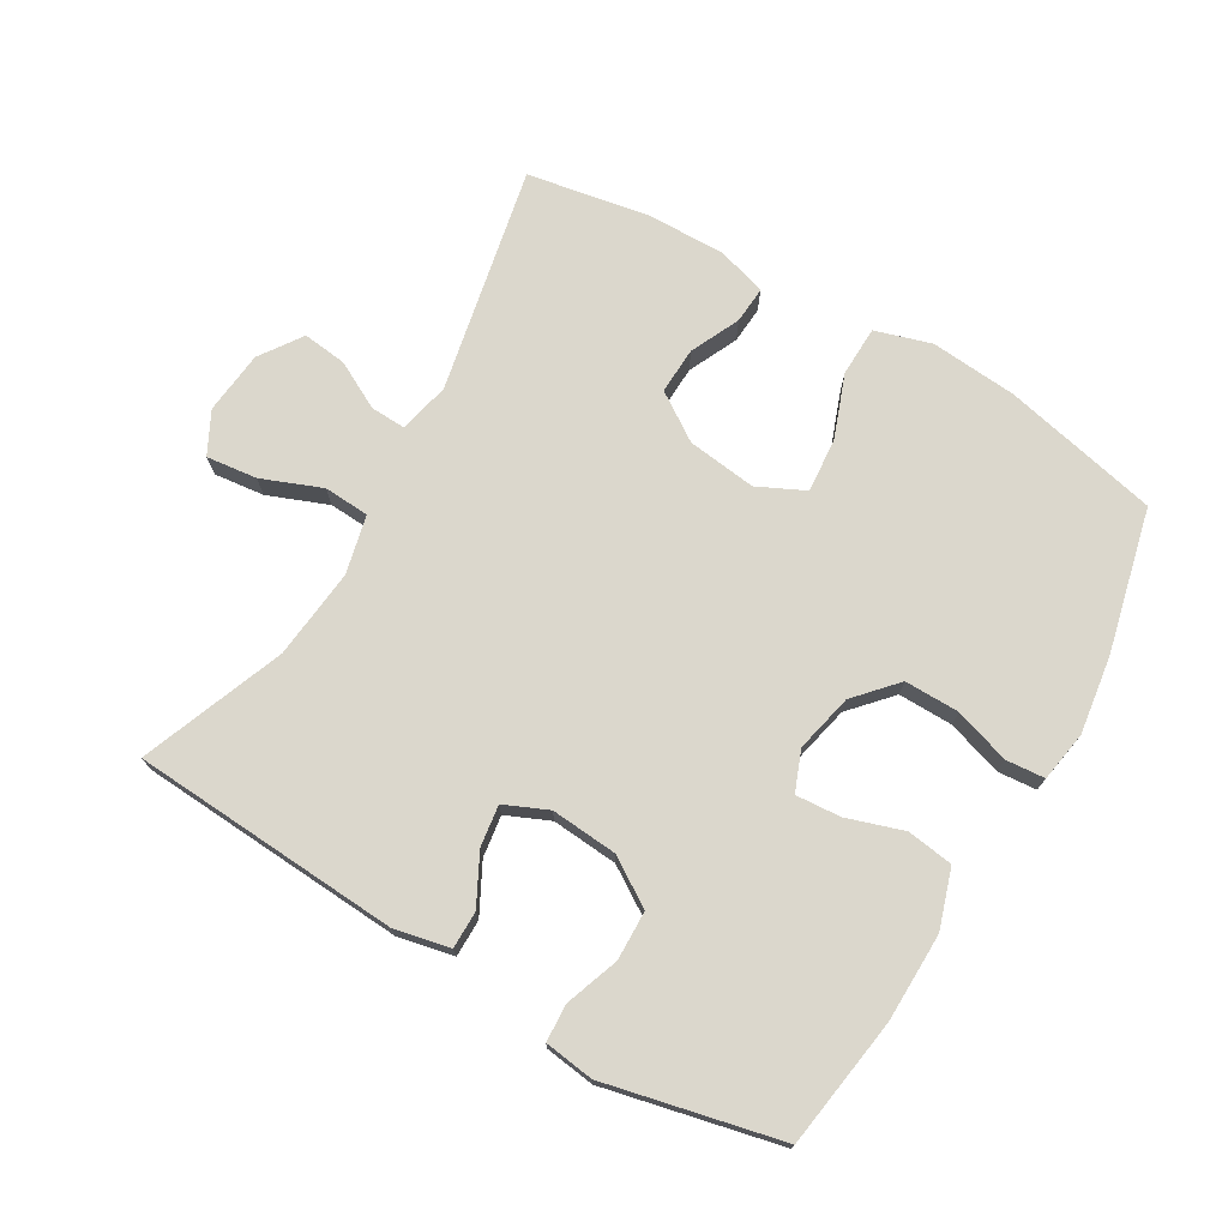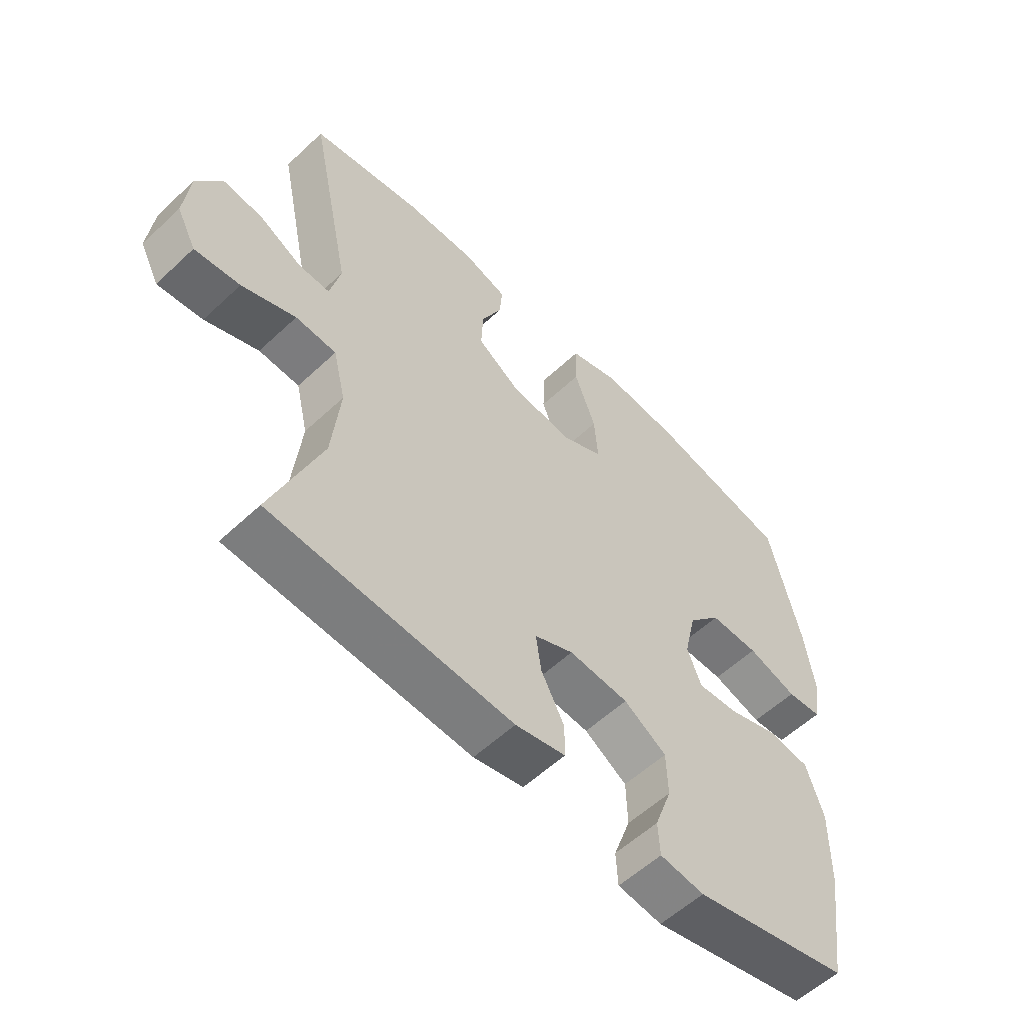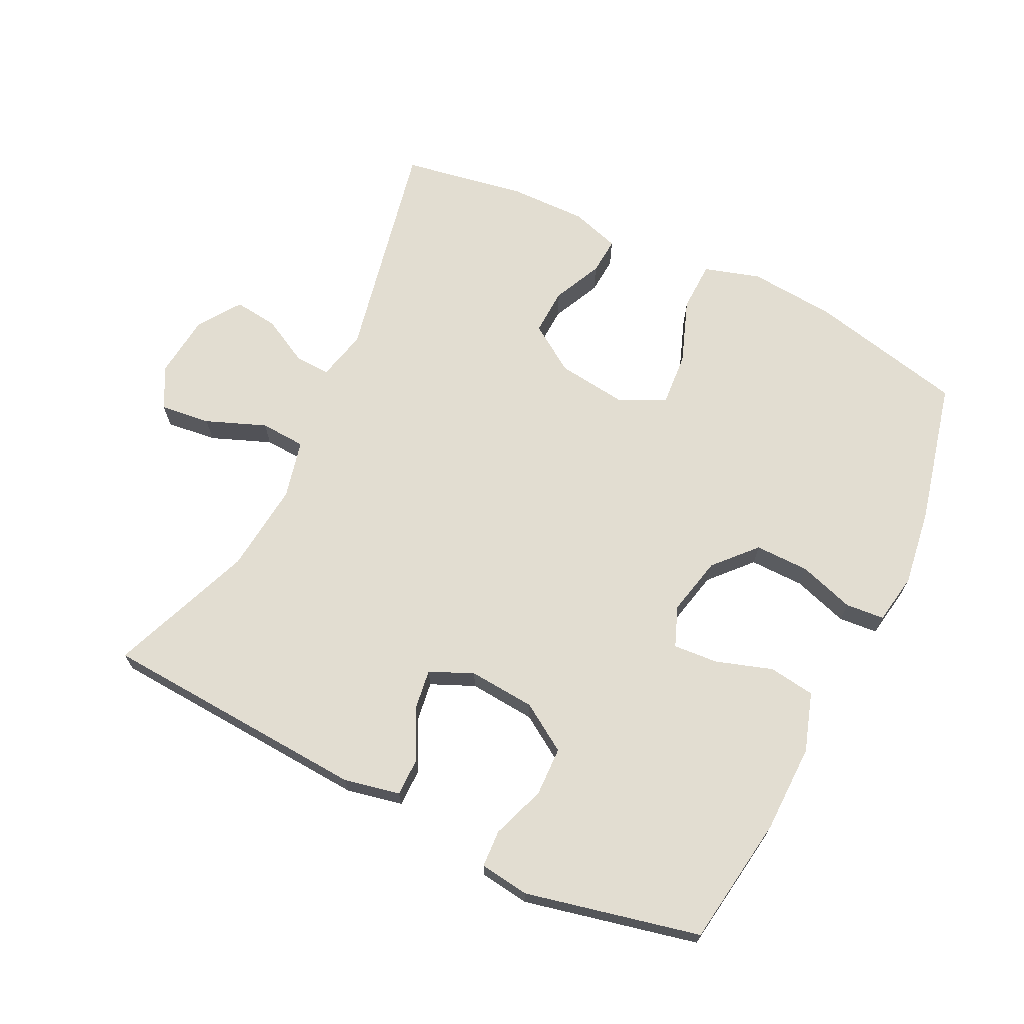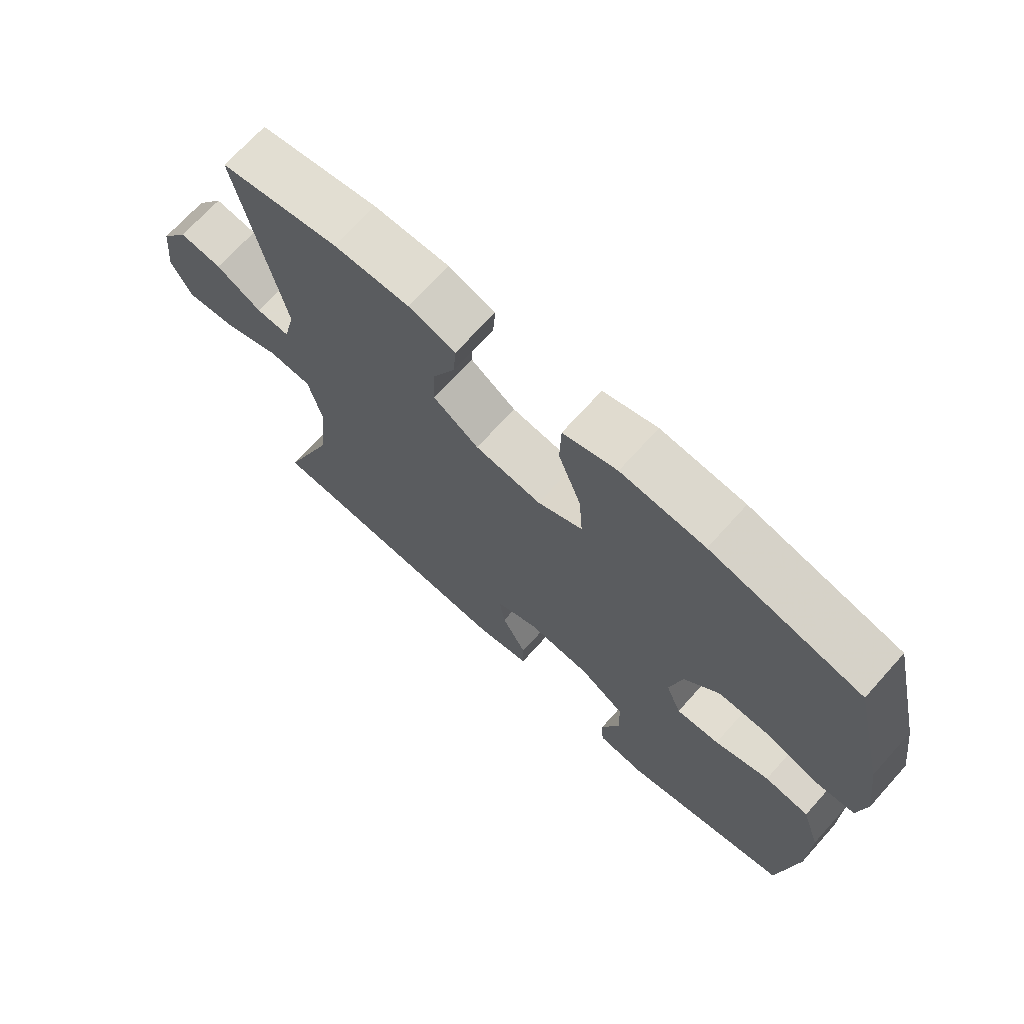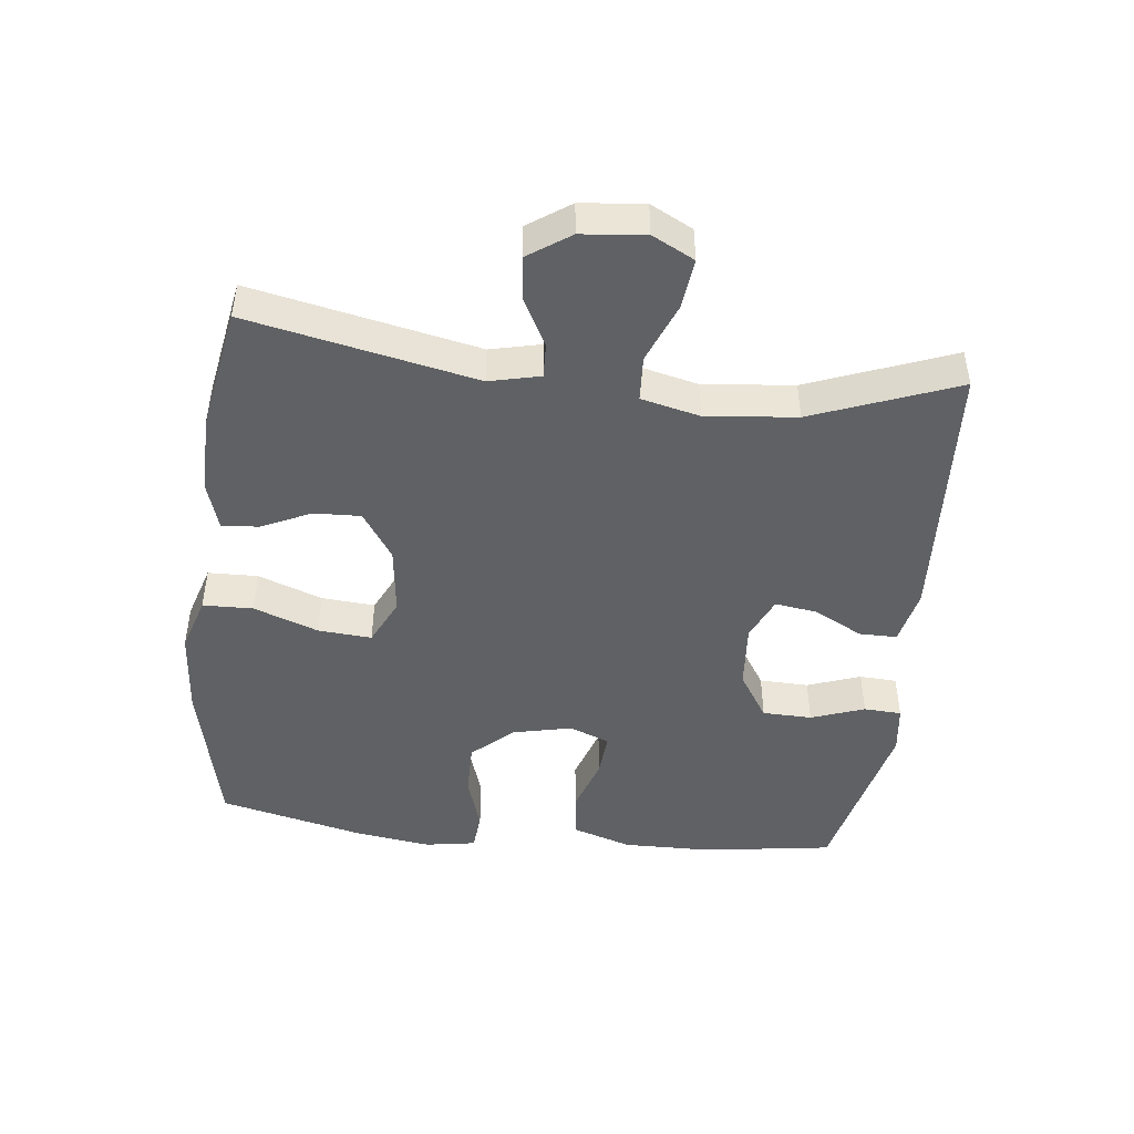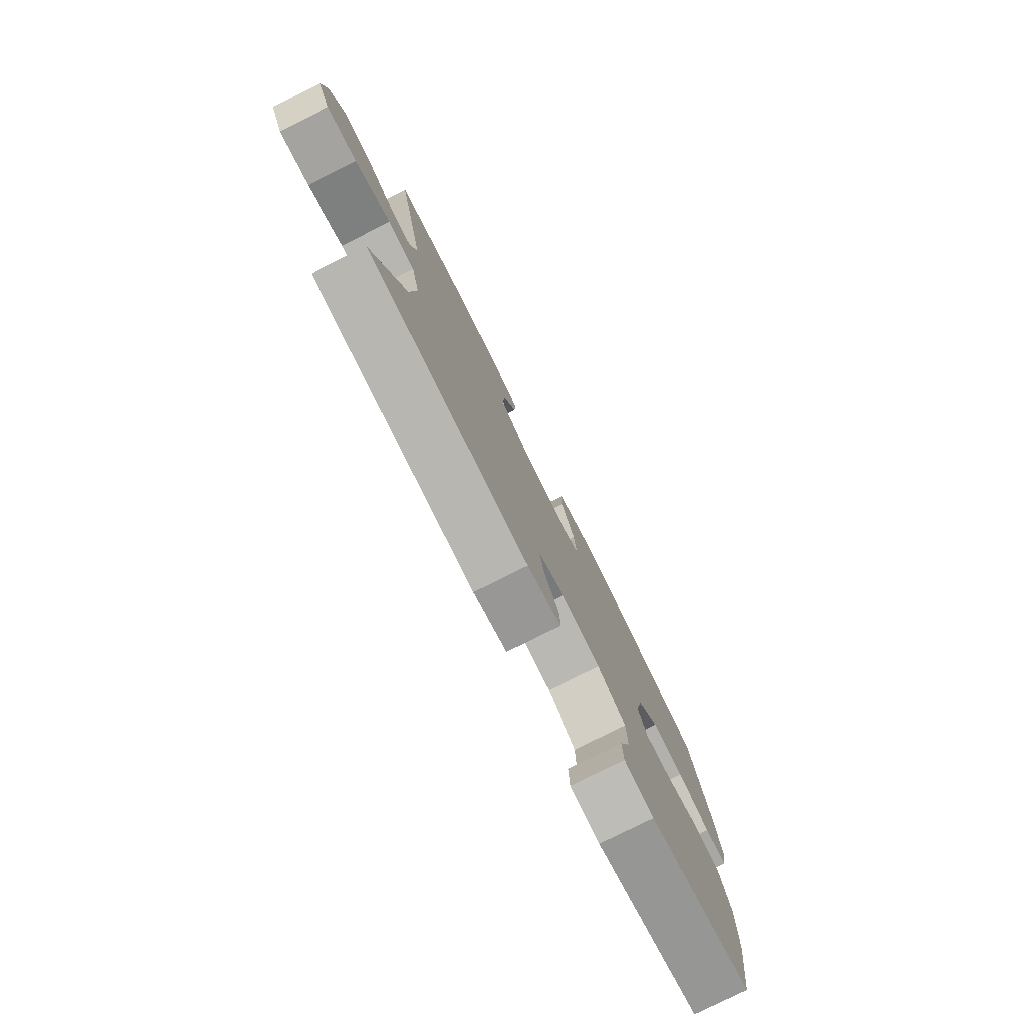
<metadata>
{"format":"obj","ext":"obj","renderer":"f3d","projection":"perspective","resolution":1024,"background":"white","views":[{"elev":73.3,"azim":-149.6,"up":"+Y"},{"elev":-56.8,"azim":134.3,"up":"+Z"},{"elev":68.5,"azim":-153.9,"up":"+Y"},{"elev":70.0,"azim":-138.0,"up":"+Z"},{"elev":-46.3,"azim":83.4,"up":"+Y"},{"elev":-78.7,"azim":116.6,"up":"+Z"}]}
</metadata>
<code>
v -0.5 0.07 -0.5
v -0.529 0.07 -0.302
v -0.531 0.07 -0.168
v -0.502 0.07 -0.079
v -0.432 0.07 -0.069
v -0.346 0.07 -0.097
v -0.278 0.07 -0.102
v -0.254 0.07 -0.041
v -0.274 0.07 0.048
v -0.33 0.07 0.11
v -0.413 0.07 0.109
v -0.497 0.07 0.082
v -0.556 0.07 0.087
v -0.569 0.07 0.164
v -0.552 0.07 0.282
v -0.5 0.07 0.5
v -0.263 0.07 0.553
v -0.131 0.07 0.564
v -0.046 0.07 0.538
v -0.044 0.07 0.462
v -0.08 0.07 0.364
v -0.086 0.07 0.283
v -0.015 0.07 0.249
v 0.09 0.07 0.262
v 0.162 0.07 0.31
v 0.159 0.07 0.381
v 0.124 0.07 0.456
v 0.12 0.07 0.512
v 0.194 0.07 0.535
v 0.313 0.07 0.533
v 0.5 0.07 0.5
v 0.429 0.07 0.156
v 0.447 0.07 0.079
v 0.5 0.07 0.081
v 0.572 0.07 0.119
v 0.639 0.07 0.127
v 0.683 0.07 0.063
v 0.693 0.07 -0.033
v 0.66 0.07 -0.097
v 0.583 0.07 -0.088
v 0.492 0.07 -0.052
v 0.423 0.07 -0.056
v 0.402 0.07 -0.145
v 0.416 0.07 -0.282
v 0.5 0.07 -0.5
v 0.092 0.07 -0.525
v 0.007 0.07 -0.507
v 0.007 0.07 -0.45
v 0.046 0.07 -0.375
v 0.055 0.07 -0.312
v -0.011 0.07 -0.283
v -0.112 0.07 -0.291
v -0.184 0.07 -0.337
v -0.186 0.07 -0.412
v -0.157 0.07 -0.493
v -0.16 0.07 -0.55
v -0.235 0.07 -0.56
v -0.5 0 -0.5
v -0.529 0 -0.302
v -0.531 0 -0.168
v -0.502 0 -0.079
v -0.432 0 -0.069
v -0.346 0 -0.097
v -0.278 0 -0.102
v -0.254 0 -0.041
v -0.274 0 0.048
v -0.33 0 0.11
v -0.413 0 0.109
v -0.497 0 0.082
v -0.556 0 0.087
v -0.569 0 0.164
v -0.552 0 0.282
v -0.5 0 0.5
v -0.263 0 0.553
v -0.131 0 0.564
v -0.046 0 0.538
v -0.044 0 0.462
v -0.08 0 0.364
v -0.086 0 0.283
v -0.015 0 0.249
v 0.09 0 0.262
v 0.162 0 0.31
v 0.159 0 0.381
v 0.124 0 0.456
v 0.12 0 0.512
v 0.194 0 0.535
v 0.313 0 0.533
v 0.5 0 0.5
v 0.429 0 0.156
v 0.447 0 0.079
v 0.5 0 0.081
v 0.572 0 0.119
v 0.639 0 0.127
v 0.683 0 0.063
v 0.693 0 -0.033
v 0.66 0 -0.097
v 0.583 0 -0.088
v 0.492 0 -0.052
v 0.423 0 -0.056
v 0.402 0 -0.145
v 0.416 0 -0.282
v 0.5 0 -0.5
v 0.092 0 -0.525
v 0.007 0 -0.507
v 0.007 0 -0.45
v 0.046 0 -0.375
v 0.055 0 -0.312
v -0.011 0 -0.283
v -0.112 0 -0.291
v -0.184 0 -0.337
v -0.186 0 -0.412
v -0.157 0 -0.493
v -0.16 0 -0.55
v -0.235 0 -0.56
f 54 55 56 57
f 53 54 57 1
f 52 53 1 2
f 51 52 2 3
f 46 47 48 49
f 44 45 46 49
f 43 44 49 50
f 42 43 50 51
f 38 39 40 41
f 38 41 42
f 37 38 42
f 34 35 36 37
f 33 34 37 42
f 32 33 42 51
f 26 27 28 29
f 25 26 29 30
f 18 19 20 21
f 18 21 22
f 17 18 22
f 16 17 22
f 15 16 22
f 14 15 22 23
f 11 12 13 14
f 10 11 14 23
f 3 4 5 6
f 3 6 7
f 51 3 7
f 32 51 7 8
f 25 30 31 32
f 24 25 32 8
f 9 10 23 24
f 8 9 24
f 114 113 112 111
f 58 114 111 110
f 59 58 110 109
f 60 59 109 108
f 106 105 104 103
f 106 103 102 101
f 107 106 101 100
f 108 107 100 99
f 98 97 96 95
f 99 98 95
f 99 95 94
f 94 93 92 91
f 99 94 91 90
f 108 99 90 89
f 86 85 84 83
f 87 86 83 82
f 78 77 76 75
f 79 78 75
f 79 75 74
f 79 74 73
f 79 73 72
f 80 79 72 71
f 71 70 69 68
f 80 71 68 67
f 63 62 61 60
f 64 63 60
f 64 60 108
f 65 64 108 89
f 89 88 87 82
f 65 89 82 81
f 81 80 67 66
f 81 66 65
f 1 58 59 2
f 2 59 60 3
f 3 60 61 4
f 4 61 62 5
f 5 62 63 6
f 6 63 64 7
f 7 64 65 8
f 8 65 66 9
f 9 66 67 10
f 10 67 68 11
f 11 68 69 12
f 12 69 70 13
f 13 70 71 14
f 14 71 72 15
f 15 72 73 16
f 16 73 74 17
f 17 74 75 18
f 18 75 76 19
f 19 76 77 20
f 20 77 78 21
f 21 78 79 22
f 22 79 80 23
f 23 80 81 24
f 24 81 82 25
f 25 82 83 26
f 26 83 84 27
f 27 84 85 28
f 28 85 86 29
f 29 86 87 30
f 30 87 88 31
f 31 88 89 32
f 32 89 90 33
f 33 90 91 34
f 34 91 92 35
f 35 92 93 36
f 36 93 94 37
f 37 94 95 38
f 38 95 96 39
f 39 96 97 40
f 40 97 98 41
f 41 98 99 42
f 42 99 100 43
f 43 100 101 44
f 44 101 102 45
f 45 102 103 46
f 46 103 104 47
f 47 104 105 48
f 48 105 106 49
f 49 106 107 50
f 50 107 108 51
f 51 108 109 52
f 52 109 110 53
f 53 110 111 54
f 54 111 112 55
f 55 112 113 56
f 56 113 114 57
f 57 114 58 1

</code>
